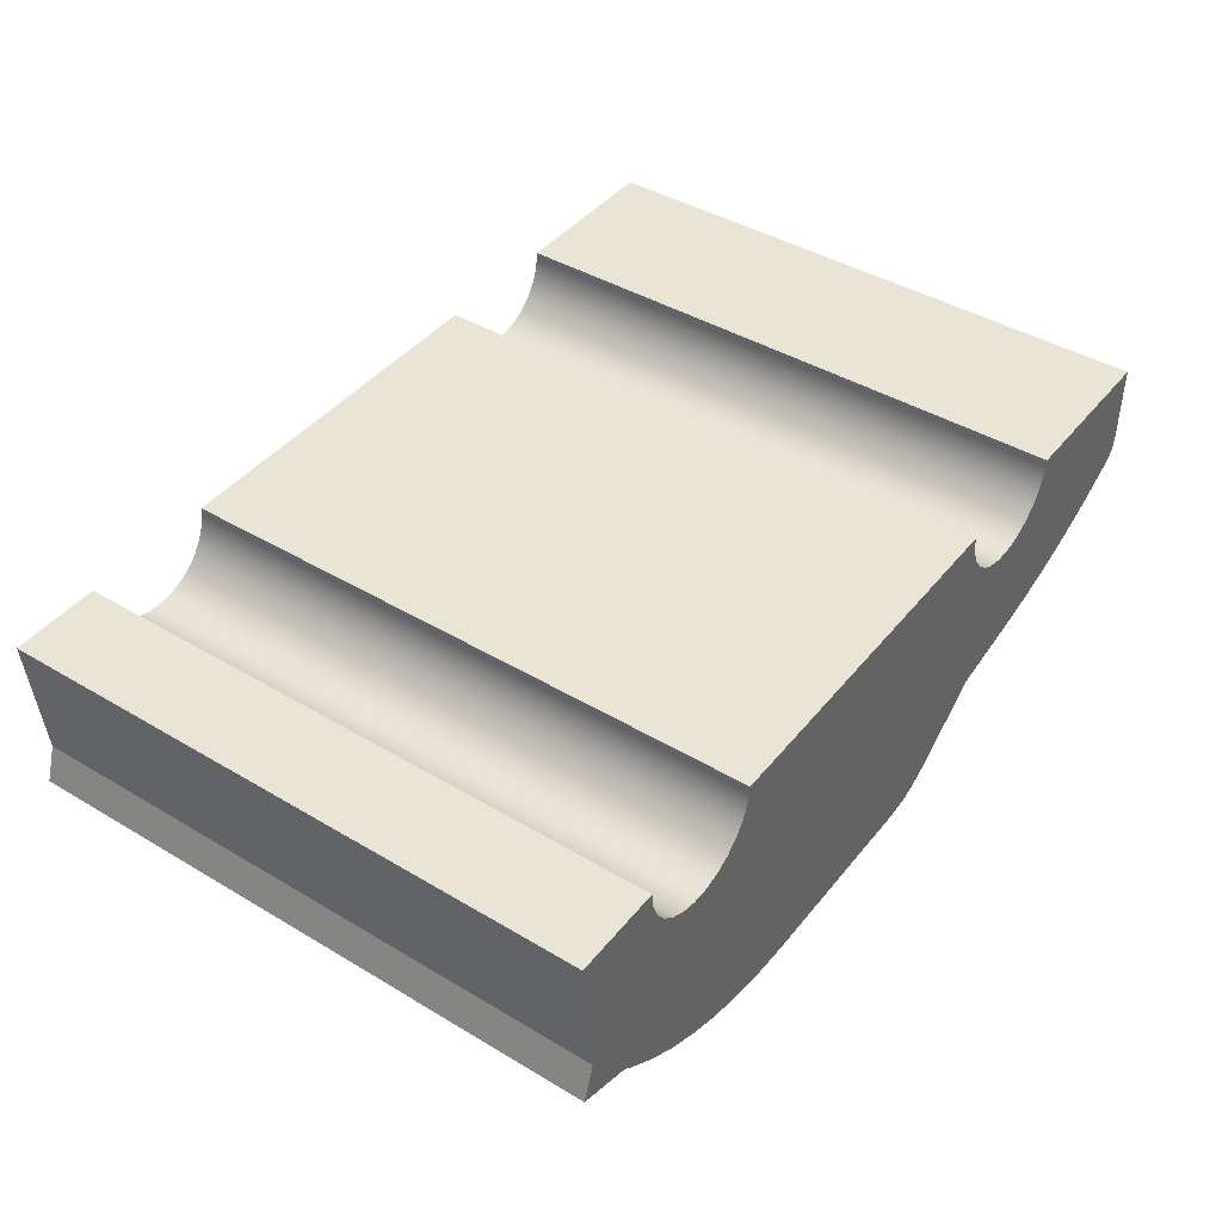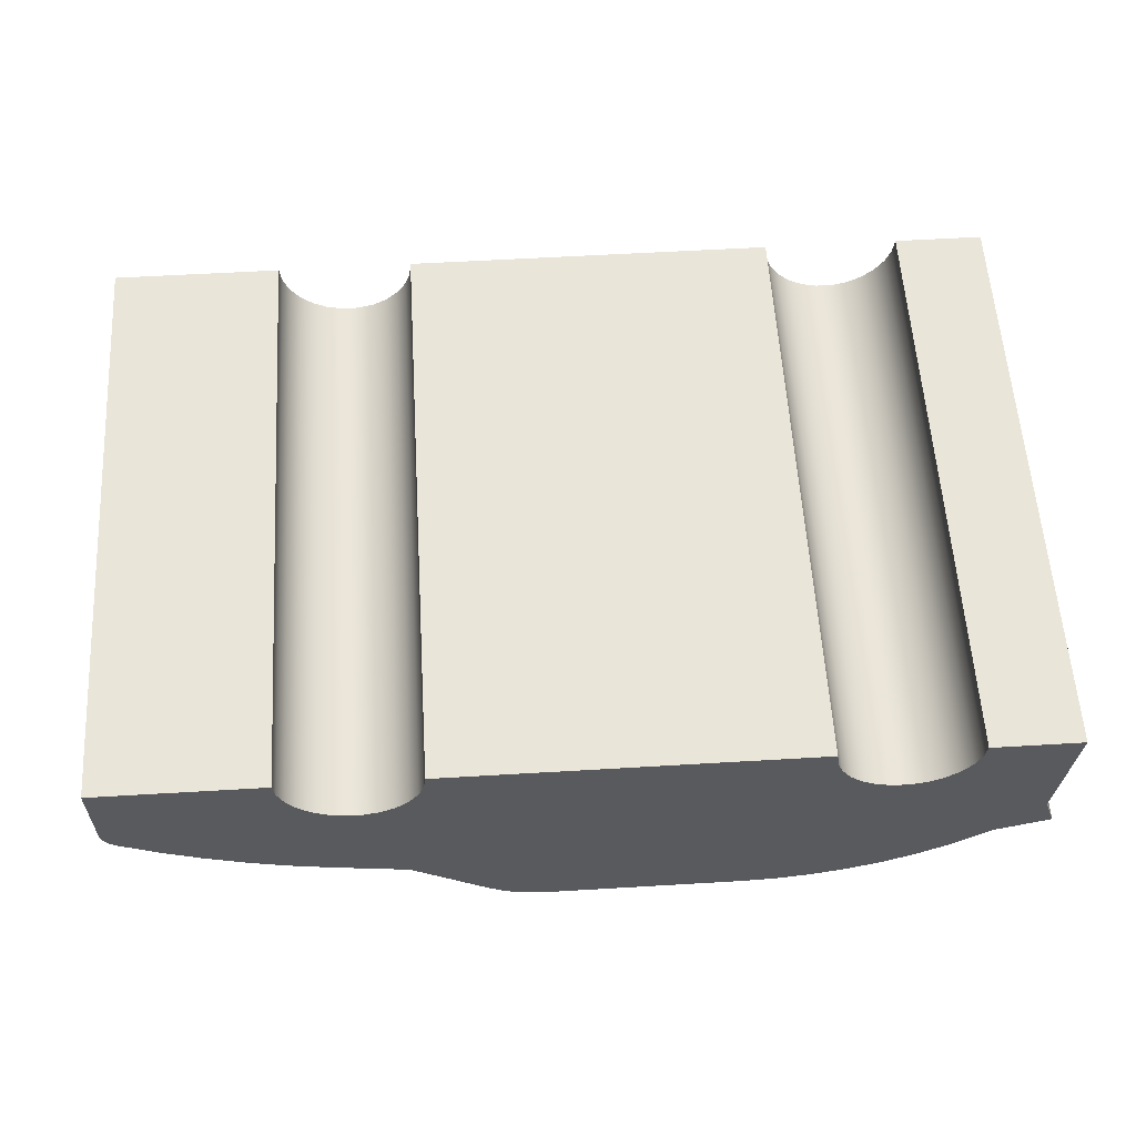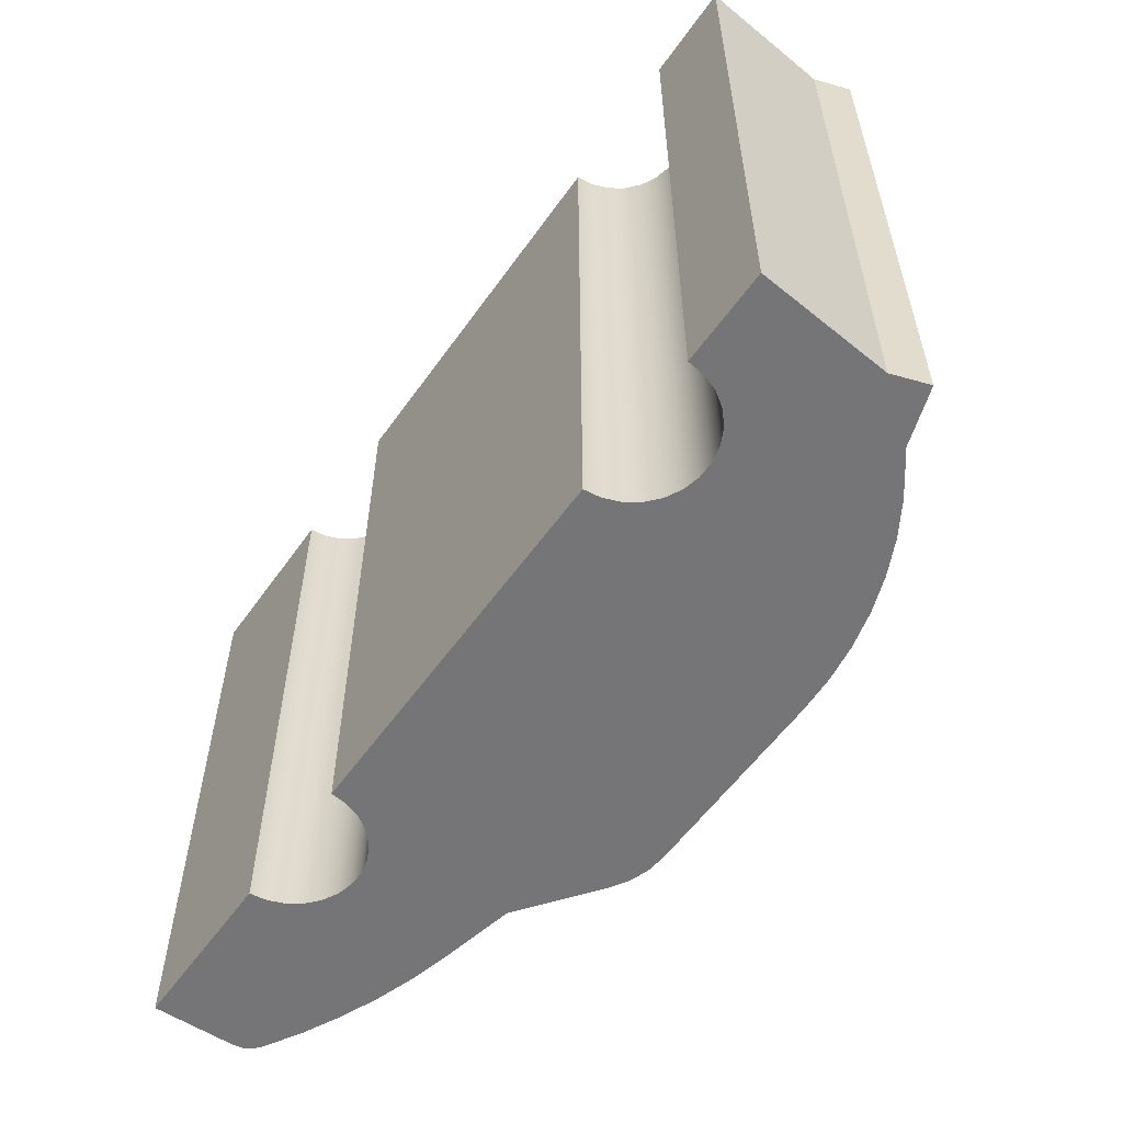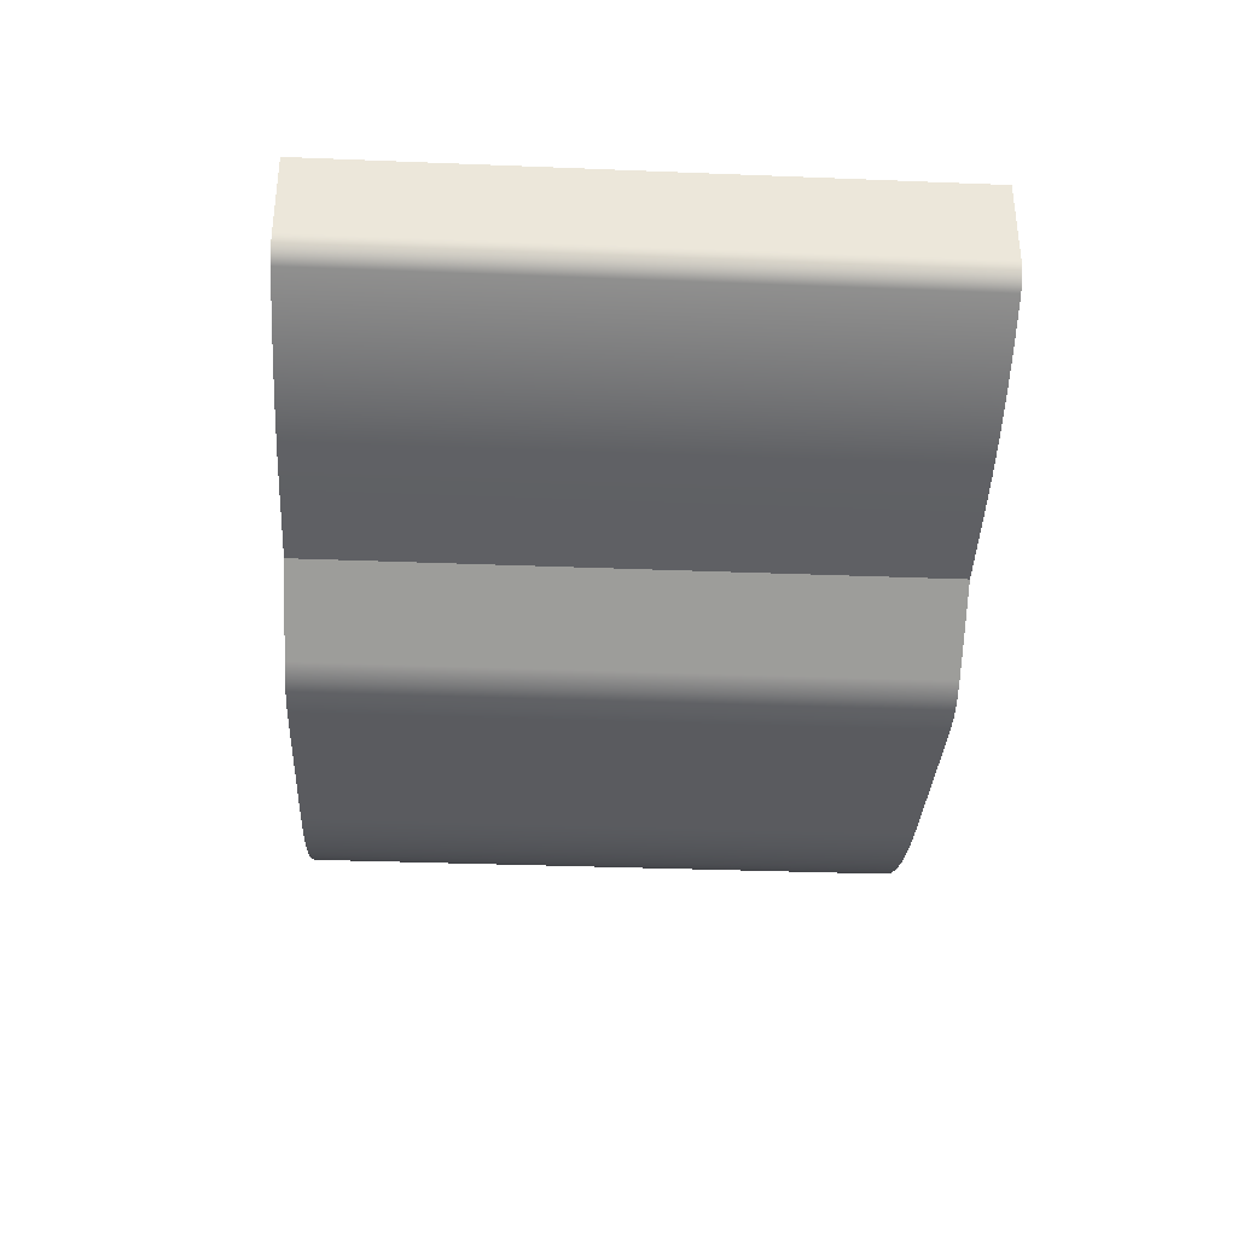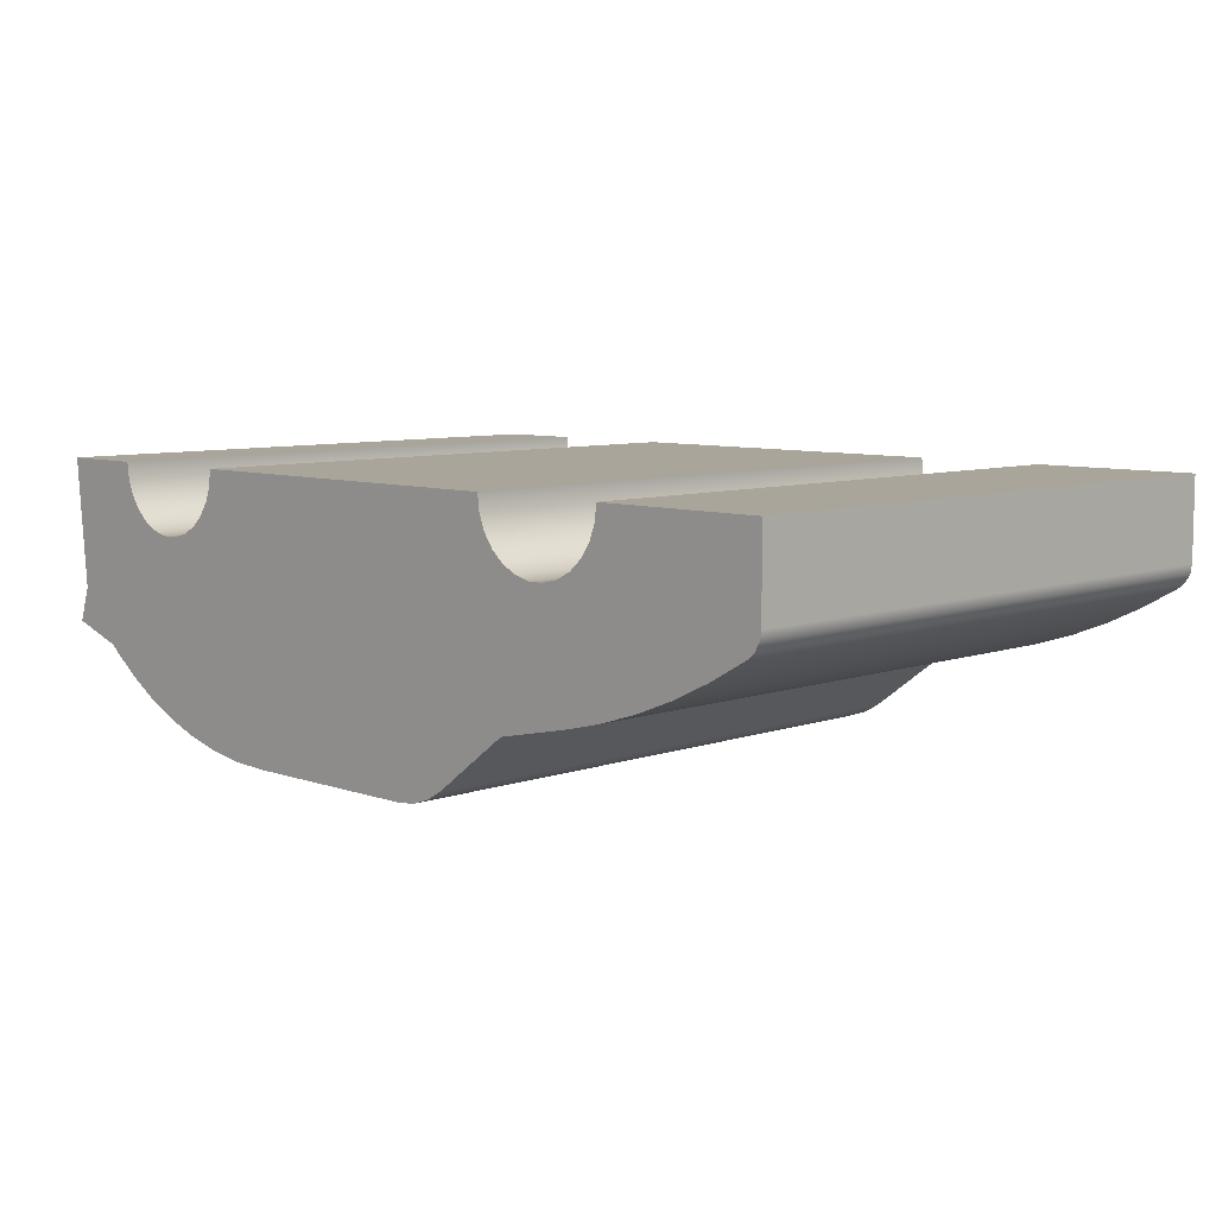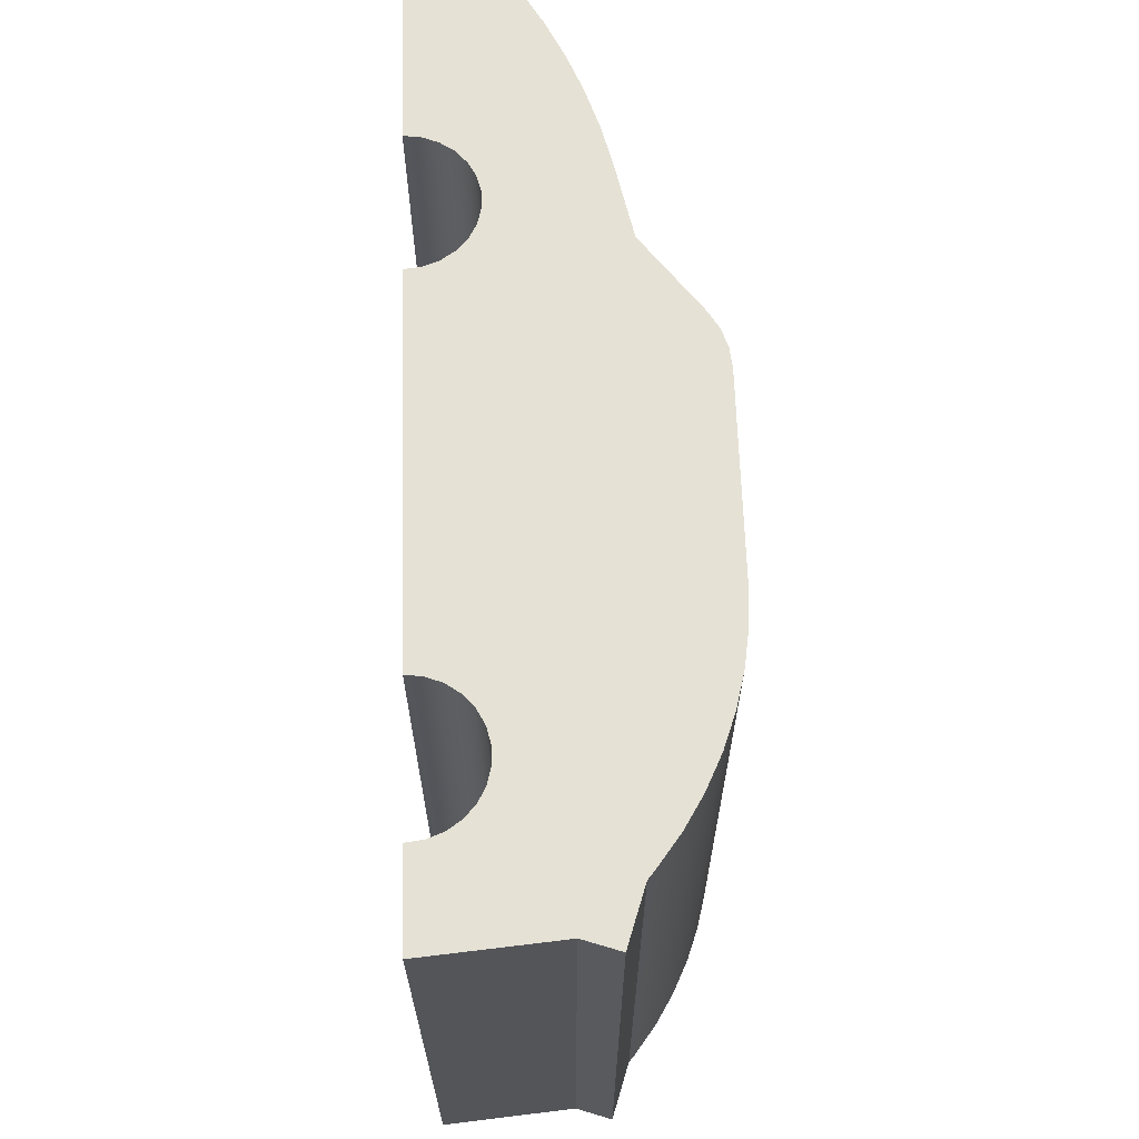
<metadata>
{"format":"obj","ext":"obj","renderer":"f3d","projection":"perspective","resolution":1024,"background":"white","views":[{"elev":42.6,"azim":125.5,"up":"+Z"},{"elev":58.5,"azim":-3.5,"up":"+Z"},{"elev":-56.6,"azim":55.1,"up":"+Y"},{"elev":-33.3,"azim":-93.1,"up":"+Z"},{"elev":7.6,"azim":-135.1,"up":"+Z"},{"elev":64.9,"azim":88.2,"up":"+Y"}]}
</metadata>
<code>
v 7.317 -1 1.721e-18
v 3.25 -1 4.54e-18
v 3.228 -1 -0.1795
v 3.164 -1 -0.3485
v 3.061 -1 -0.4973
v 2.926 -1 -0.6172
v 2.766 -1 -0.7013
v 2.59 -1 -0.7445
v 2.41 -1 -0.7445
v 2.234 -1 -0.7013
v 2.074 -1 -0.6172
v 1.939 -1 -0.4973
v 1.836 -1 -0.3485
v 1.772 -1 -0.1795
v 1.75 -1 -9.639e-17
v -0.1 -1 6.861e-18
v -0.1 -1 -0.9
v -0.08297 -1 -0.9996
v -0.03381 -1 -1.088
v 0.04189 -1 -1.155
v 0.06344 -1 -1.168
v 0.4545 -1 -1.392
v 0.8601 -1 -1.589
v 1.278 -1 -1.757
v 1.707 -1 -1.895
v 2.145 -1 -2.004
v 2.962 -1 -2.177
v 3.793 -1 -2.8
v 3.977 -1 -2.909
v 4.18 -1 -2.977
v 4.393 -1 -3
v 6.552 -1 -3
v 6.948 -1 -2.98
v 7.341 -1 -2.921
v 7.725 -1 -2.824
v 8.098 -1 -2.689
v 8.456 -1 -2.518
v 8.795 -1 -2.311
v 9.113 -1 -2.073
v 9.2 -1 -2
v 9.8 -1 -1.8
v 9.671 -1 -1.414
v 9.8 -1 0
v 8.817 -1 6.816e-19
v 8.795 -1 -0.1795
v 8.731 -1 -0.3485
v 8.628 -1 -0.4973
v 8.493 -1 -0.6172
v 8.333 -1 -0.7013
v 8.157 -1 -0.7445
v 7.976 -1 -0.7445
v 7.801 -1 -0.7013
v 7.641 -1 -0.6172
v 7.505 -1 -0.4973
v 7.403 -1 -0.3485
v 7.338 -1 -0.1795
v 3.25 -1 4.54e-18
v 3.25 5.5 4.54e-18
v 3.228 5.5 -0.1795
v 3.164 5.5 -0.3485
v 3.061 5.5 -0.4973
v 2.926 5.5 -0.6172
v 2.766 5.5 -0.7013
v 2.59 5.5 -0.7445
v 2.41 5.5 -0.7445
v 2.234 5.5 -0.7013
v 2.074 5.5 -0.6172
v 1.939 5.5 -0.4973
v 1.836 5.5 -0.3485
v 1.772 5.5 -0.1795
v 1.75 5.5 -9.639e-17
v 1.75 -1 -9.639e-17
v 1.772 -1 -0.1795
v 1.836 -1 -0.3485
v 1.939 -1 -0.4973
v 2.074 -1 -0.6172
v 2.234 -1 -0.7013
v 2.41 -1 -0.7445
v 2.59 -1 -0.7445
v 2.766 -1 -0.7013
v 2.926 -1 -0.6172
v 3.061 -1 -0.4973
v 3.164 -1 -0.3485
v 3.228 -1 -0.1795
v 1.75 -1 -9.639e-17
v 1.75 5.5 -9.639e-17
v -0.1 5.5 6.861e-18
v -0.1 -1 6.861e-18
v -0.1 -1 6.861e-18
v -0.1 5.5 6.861e-18
v -0.1 5.5 -0.9
v -0.1 -1 -0.9
v -0.1 -1 -0.9
v -0.1 5.5 -0.9
v -0.08297 5.5 -0.9996
v -0.03381 5.5 -1.088
v 0.04189 5.5 -1.155
v 0.04189 -1 -1.155
v -0.03381 -1 -1.088
v -0.08297 -1 -0.9996
v 0.04189 -1 -1.155
v 0.04189 5.5 -1.155
v 0.06344 5.5 -1.168
v 0.06344 -1 -1.168
v 0.06344 -1 -1.168
v 0.06344 5.5 -1.168
v 0.4545 5.5 -1.392
v 0.8601 5.5 -1.589
v 1.278 5.5 -1.757
v 1.707 5.5 -1.895
v 2.145 5.5 -2.004
v 2.145 -1 -2.004
v 1.707 -1 -1.895
v 1.278 -1 -1.757
v 0.8601 -1 -1.589
v 0.4545 -1 -1.392
v 2.145 -1 -2.004
v 2.145 5.5 -2.004
v 2.962 5.5 -2.177
v 2.962 -1 -2.177
v 2.962 -1 -2.177
v 2.962 5.5 -2.177
v 3.793 5.5 -2.8
v 3.793 -1 -2.8
v 3.793 -1 -2.8
v 3.793 5.5 -2.8
v 3.977 5.5 -2.909
v 4.18 5.5 -2.977
v 4.393 5.5 -3
v 4.393 -1 -3
v 4.18 -1 -2.977
v 3.977 -1 -2.909
v 4.393 -1 -3
v 4.393 5.5 -3
v 6.552 5.5 -3
v 6.552 -1 -3
v 6.552 -1 -3
v 6.552 5.5 -3
v 6.948 5.5 -2.98
v 7.341 5.5 -2.921
v 7.725 5.5 -2.824
v 8.098 5.5 -2.689
v 8.456 5.5 -2.518
v 8.795 5.5 -2.311
v 9.113 5.5 -2.073
v 9.113 -1 -2.073
v 8.795 -1 -2.311
v 8.456 -1 -2.518
v 8.098 -1 -2.689
v 7.725 -1 -2.824
v 7.341 -1 -2.921
v 6.948 -1 -2.98
v 9.113 -1 -2.073
v 9.113 5.5 -2.073
v 9.2 5.5 -2
v 9.2 -1 -2
v 9.2 -1 -2
v 9.2 5.5 -2
v 9.8 5.5 -1.8
v 9.8 -1 -1.8
v 9.8 -1 -1.8
v 9.8 5.5 -1.8
v 9.671 5.5 -1.414
v 9.671 -1 -1.414
v 9.671 -1 -1.414
v 9.671 5.5 -1.414
v 9.8 5.5 0
v 9.8 -1 0
v 9.8 -1 0
v 9.8 5.5 0
v 8.817 5.5 6.816e-19
v 8.817 -1 6.816e-19
v 8.817 -1 6.816e-19
v 8.817 5.5 6.816e-19
v 8.795 5.5 -0.1795
v 8.731 5.5 -0.3485
v 8.628 5.5 -0.4973
v 8.493 5.5 -0.6172
v 8.333 5.5 -0.7013
v 8.157 5.5 -0.7445
v 7.976 5.5 -0.7445
v 7.801 5.5 -0.7013
v 7.641 5.5 -0.6172
v 7.505 5.5 -0.4973
v 7.403 5.5 -0.3485
v 7.338 5.5 -0.1795
v 7.317 5.5 1.721e-18
v 7.317 -1 1.721e-18
v 7.338 -1 -0.1795
v 7.403 -1 -0.3485
v 7.505 -1 -0.4973
v 7.641 -1 -0.6172
v 7.801 -1 -0.7013
v 7.976 -1 -0.7445
v 8.157 -1 -0.7445
v 8.333 -1 -0.7013
v 8.493 -1 -0.6172
v 8.628 -1 -0.4973
v 8.731 -1 -0.3485
v 8.795 -1 -0.1795
v 7.317 -1 1.721e-18
v 7.317 5.5 1.721e-18
v 3.25 5.5 4.54e-18
v 3.25 -1 4.54e-18
v 3.25 5.5 4.54e-18
v 7.317 5.5 1.721e-18
v 7.338 5.5 -0.1795
v 7.403 5.5 -0.3485
v 7.505 5.5 -0.4973
v 7.641 5.5 -0.6172
v 7.801 5.5 -0.7013
v 7.976 5.5 -0.7445
v 8.157 5.5 -0.7445
v 8.333 5.5 -0.7013
v 8.493 5.5 -0.6172
v 8.628 5.5 -0.4973
v 8.731 5.5 -0.3485
v 8.795 5.5 -0.1795
v 8.817 5.5 6.816e-19
v 9.8 5.5 0
v 9.671 5.5 -1.414
v 9.8 5.5 -1.8
v 9.2 5.5 -2
v 9.113 5.5 -2.073
v 8.795 5.5 -2.311
v 8.456 5.5 -2.518
v 8.098 5.5 -2.689
v 7.725 5.5 -2.824
v 7.341 5.5 -2.921
v 6.948 5.5 -2.98
v 6.552 5.5 -3
v 4.393 5.5 -3
v 4.18 5.5 -2.977
v 3.977 5.5 -2.909
v 3.793 5.5 -2.8
v 2.962 5.5 -2.177
v 2.145 5.5 -2.004
v 1.707 5.5 -1.895
v 1.278 5.5 -1.757
v 0.8601 5.5 -1.589
v 0.4545 5.5 -1.392
v 0.06344 5.5 -1.168
v 0.04189 5.5 -1.155
v -0.03381 5.5 -1.088
v -0.08297 5.5 -0.9996
v -0.1 5.5 -0.9
v -0.1 5.5 6.861e-18
v 1.75 5.5 -9.639e-17
v 1.772 5.5 -0.1795
v 1.836 5.5 -0.3485
v 1.939 5.5 -0.4973
v 2.074 5.5 -0.6172
v 2.234 5.5 -0.7013
v 2.41 5.5 -0.7445
v 2.59 5.5 -0.7445
v 2.766 5.5 -0.7013
v 2.926 5.5 -0.6172
v 3.061 5.5 -0.4973
v 3.164 5.5 -0.3485
v 3.228 5.5 -0.1795
g 4e781b1a-e311-11ea-b150-54bf646e7e1f
f 1 2 56
f 56 2 3
f 56 3 55
f 55 3 4
f 55 4 54
f 54 4 5
f 54 5 53
f 53 5 6
f 53 6 52
f 52 6 7
f 52 7 27
f 27 7 8
f 27 8 26
f 26 8 25
f 25 8 24
f 24 8 23
f 23 8 9
f 23 9 22
f 22 9 21
f 21 9 10
f 21 10 19
f 19 10 18
f 18 10 17
f 17 10 11
f 17 11 12
f 12 13 17
f 17 13 16
f 16 13 14
f 16 14 15
f 19 20 21
f 28 32 27
f 27 32 36
f 27 36 37
f 32 28 31
f 31 28 29
f 31 29 30
f 33 34 32
f 32 34 35
f 32 35 36
f 37 38 27
f 27 38 39
f 27 39 40
f 41 42 40
f 40 42 51
f 40 51 27
f 27 51 52
f 43 47 42
f 42 47 48
f 42 48 49
f 44 45 43
f 43 45 46
f 43 46 47
f 49 50 42
f 42 50 51
g 4e786934-e311-11ea-9929-54bf646e7e1f
f 57 58 84
f 84 58 59
f 84 59 83
f 83 59 60
f 83 60 82
f 82 60 61
f 82 61 81
f 81 61 62
f 81 62 80
f 80 62 63
f 80 63 79
f 79 63 64
f 79 64 78
f 78 64 65
f 78 65 77
f 77 65 66
f 77 66 76
f 76 66 67
f 76 67 75
f 75 67 68
f 75 68 74
f 74 68 69
f 74 69 73
f 73 69 70
f 73 70 72
f 72 70 71
g 4e78b758-e311-11ea-9233-54bf646e7e1f
f 86 87 85
f 85 87 88
g 4e79057a-e311-11ea-aced-54bf646e7e1f
f 90 91 89
f 89 91 92
g 4e795390-e311-11ea-99ef-54bf646e7e1f
f 93 94 100
f 100 94 95
f 100 95 99
f 99 95 96
f 99 96 98
f 98 96 97
g 4e79c8c6-e311-11ea-90d6-54bf646e7e1f
f 102 103 101
f 101 103 104
g 4e7a3df6-e311-11ea-b23a-54bf646e7e1f
f 105 106 116
f 116 106 107
f 116 107 108
f 116 108 115
f 115 108 109
f 115 109 114
f 114 109 110
f 114 110 113
f 113 110 112
f 112 110 111
g 4e7ab324-e311-11ea-be85-54bf646e7e1f
f 118 119 117
f 117 119 120
g 4e7b2852-e311-11ea-b1fc-54bf646e7e1f
f 122 123 121
f 121 123 124
g 4e7b9d82-e311-11ea-bf87-54bf646e7e1f
f 125 126 132
f 132 126 127
f 132 127 131
f 131 127 128
f 131 128 130
f 130 128 129
g 4e7c12ae-e311-11ea-b263-54bf646e7e1f
f 134 135 133
f 133 135 136
g 4e7caeec-e311-11ea-bd70-54bf646e7e1f
f 137 138 152
f 152 138 139
f 152 139 151
f 151 139 140
f 151 140 150
f 150 140 141
f 150 141 149
f 149 141 142
f 149 142 148
f 148 142 143
f 148 143 147
f 147 143 144
f 147 144 146
f 146 144 145
g 4e7d4b26-e311-11ea-89bb-54bf646e7e1f
f 154 155 153
f 153 155 156
g 4e7dc058-e311-11ea-8774-54bf646e7e1f
f 158 159 157
f 157 159 160
g 4e7e5c7a-e311-11ea-9819-54bf646e7e1f
f 162 163 161
f 161 163 164
g 4e7ef8d2-e311-11ea-9bd3-54bf646e7e1f
f 166 167 165
f 165 167 168
g 4e7fbc24-e311-11ea-bb2b-54bf646e7e1f
f 170 171 169
f 169 171 172
g 4e807f52-e311-11ea-b708-54bf646e7e1f
f 173 174 200
f 200 174 175
f 200 175 199
f 199 175 176
f 199 176 198
f 198 176 177
f 198 177 197
f 197 177 178
f 197 178 196
f 196 178 179
f 196 179 195
f 195 179 180
f 195 180 194
f 194 180 181
f 194 181 193
f 193 181 182
f 193 182 192
f 192 182 183
f 192 183 191
f 191 183 184
f 191 184 190
f 190 184 185
f 190 185 189
f 189 185 186
f 189 186 188
f 188 186 187
g 4e8142ae-e311-11ea-9f88-54bf646e7e1f
f 202 203 201
f 201 203 204
g 4e820608-e311-11ea-a7ad-54bf646e7e1f
f 205 206 260
f 260 206 207
f 260 207 259
f 259 207 208
f 259 208 258
f 258 208 209
f 258 209 257
f 257 209 210
f 257 210 256
f 256 210 211
f 256 211 236
f 236 211 212
f 236 212 223
f 223 212 221
f 223 221 222
f 212 213 221
f 221 213 214
f 221 214 215
f 215 216 221
f 221 216 220
f 220 216 217
f 220 217 218
f 218 219 220
f 223 224 236
f 236 224 225
f 236 225 226
f 226 227 236
f 236 227 231
f 236 231 235
f 235 231 232
f 235 232 234
f 234 232 233
f 227 228 231
f 231 228 229
f 231 229 230
f 256 236 255
f 255 236 237
f 255 237 238
f 238 239 255
f 255 239 240
f 255 240 254
f 254 240 241
f 254 241 242
f 243 244 242
f 242 244 253
f 242 253 254
f 244 245 253
f 253 245 246
f 253 246 252
f 252 246 251
f 251 246 250
f 250 246 247
f 250 247 249
f 249 247 248

</code>
